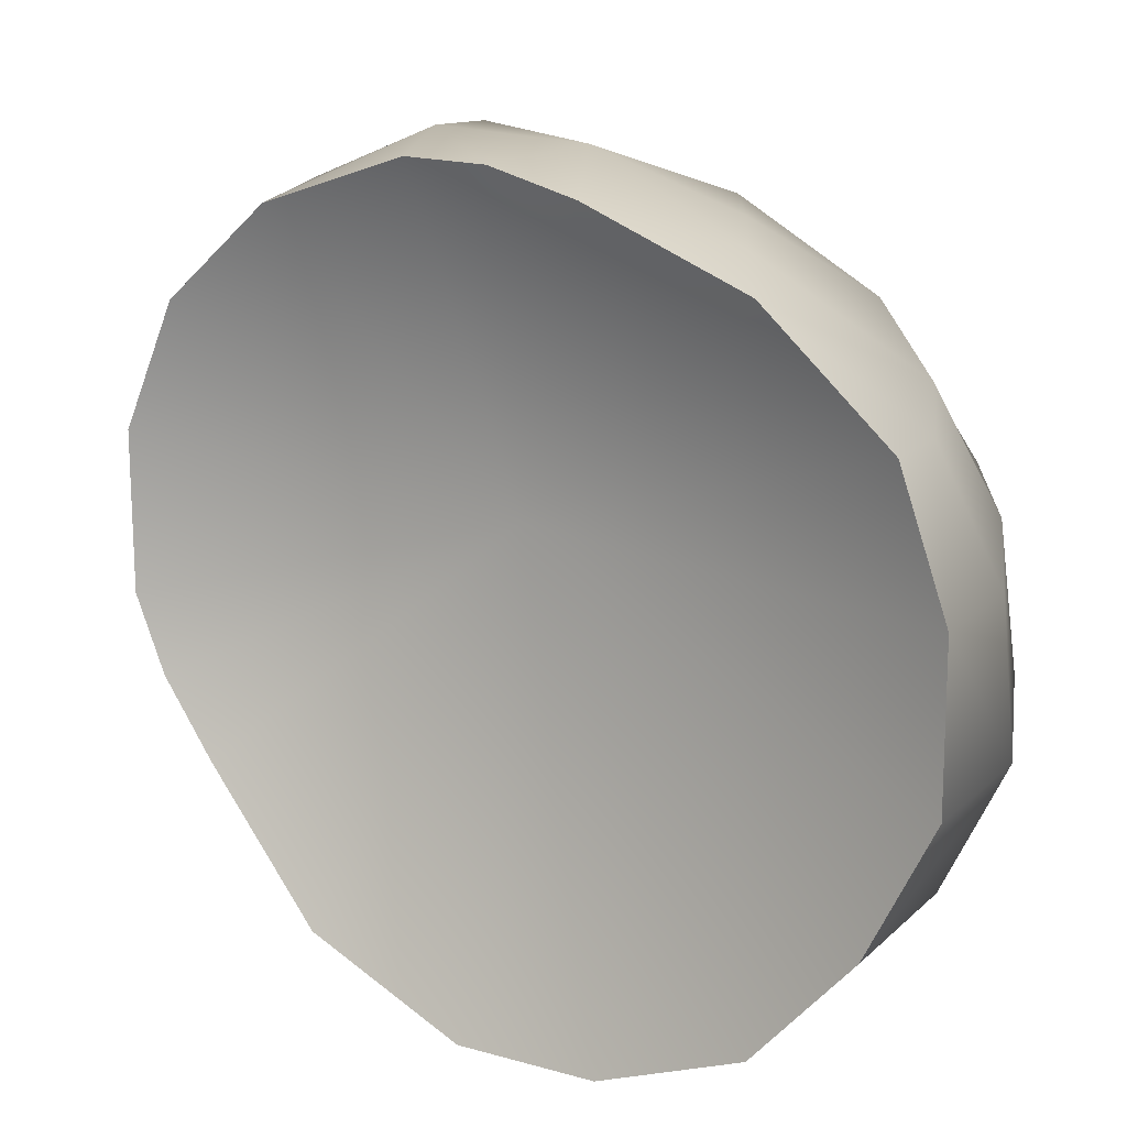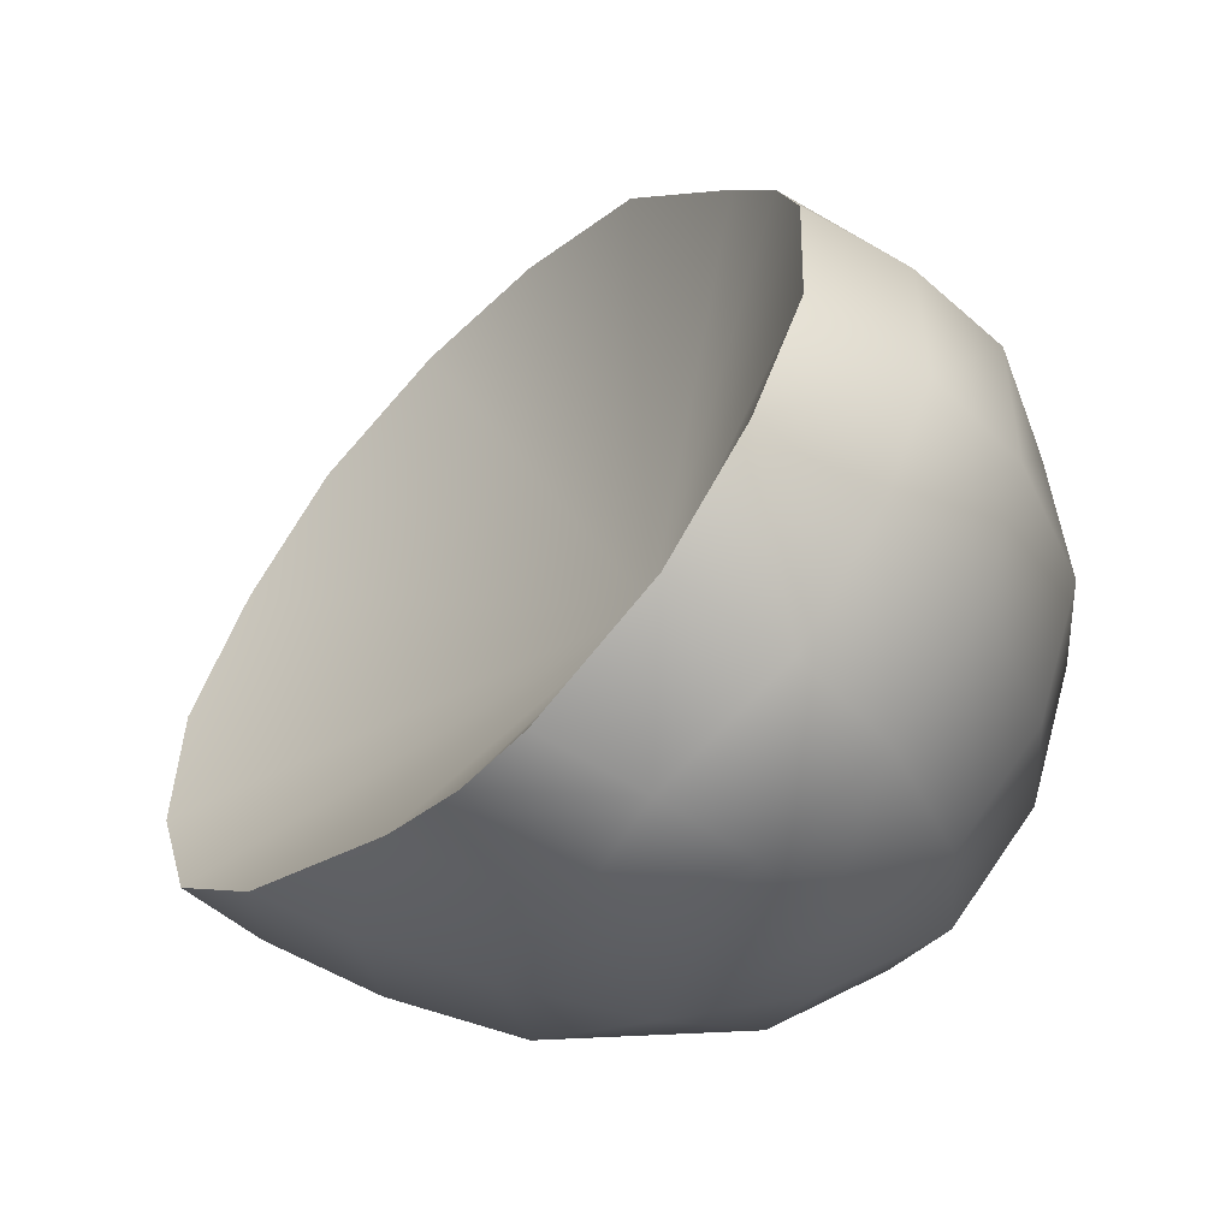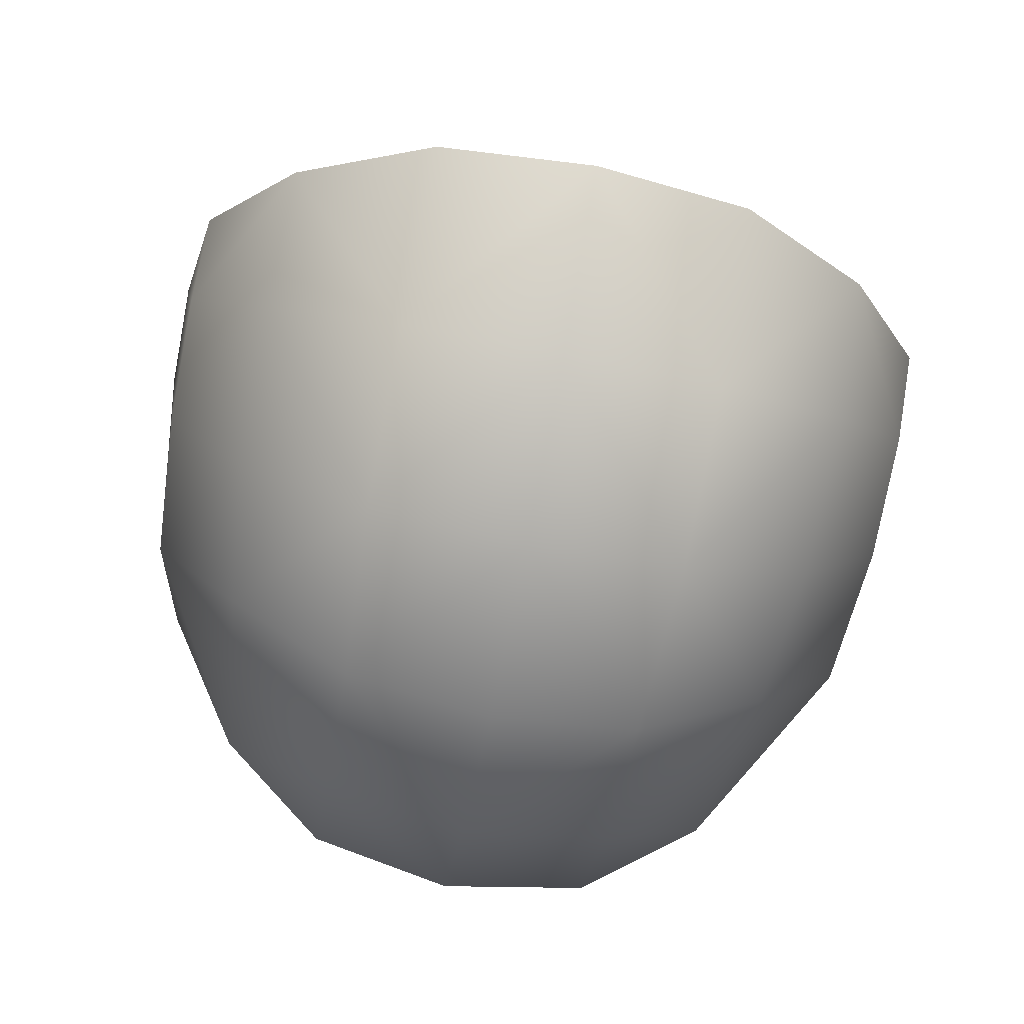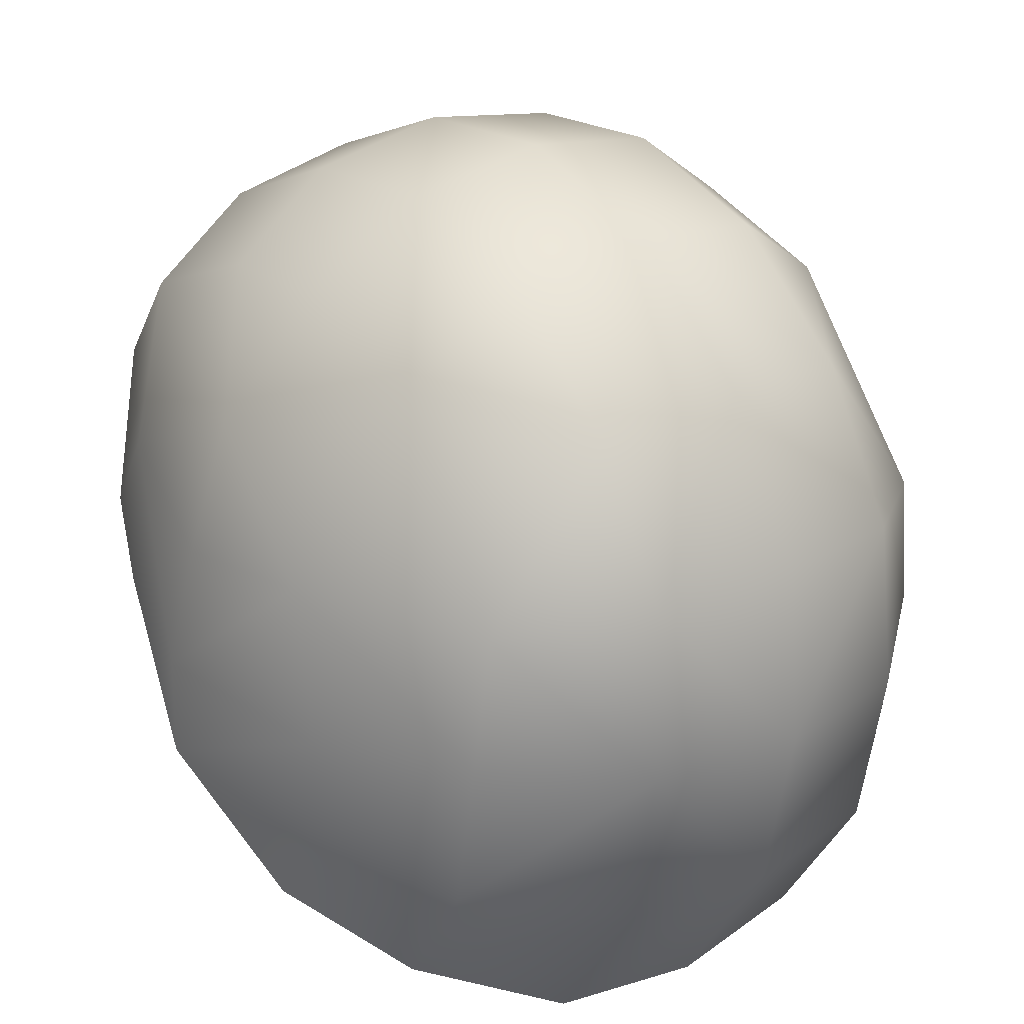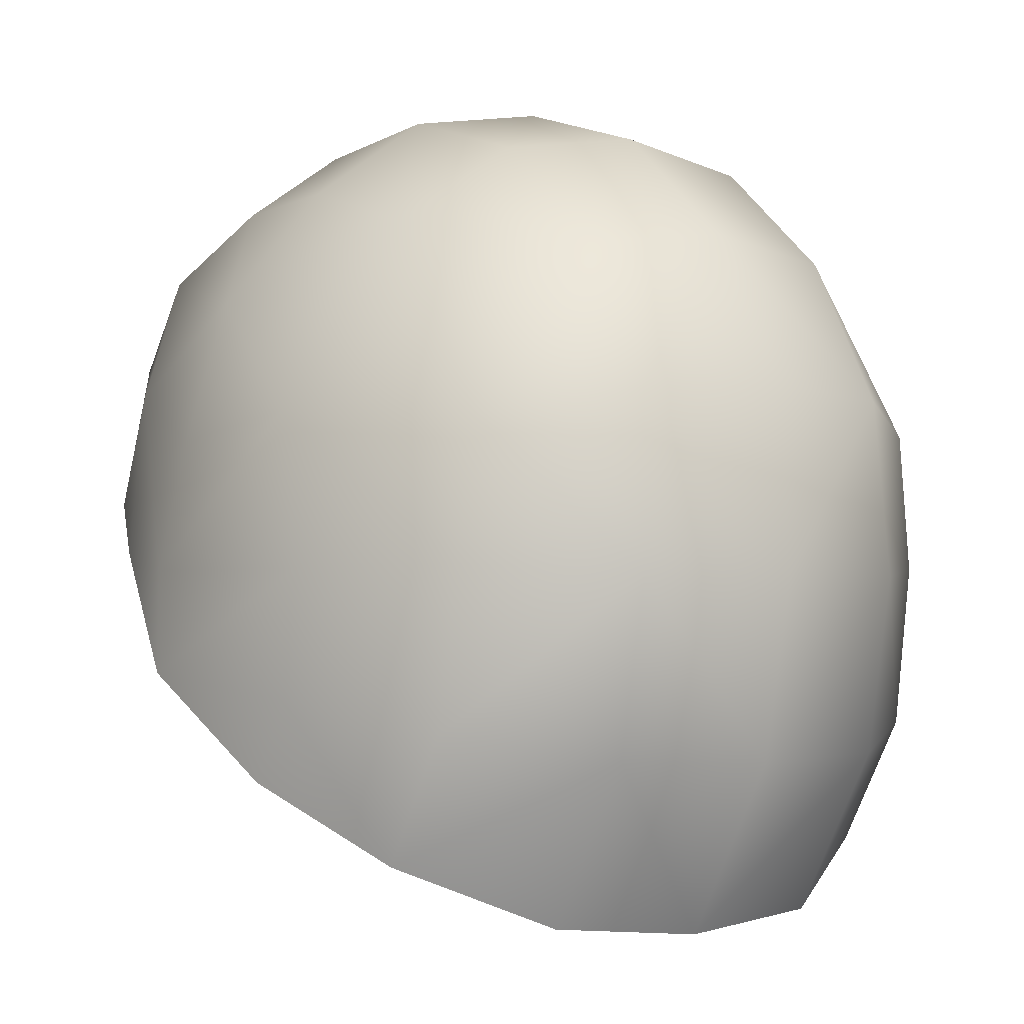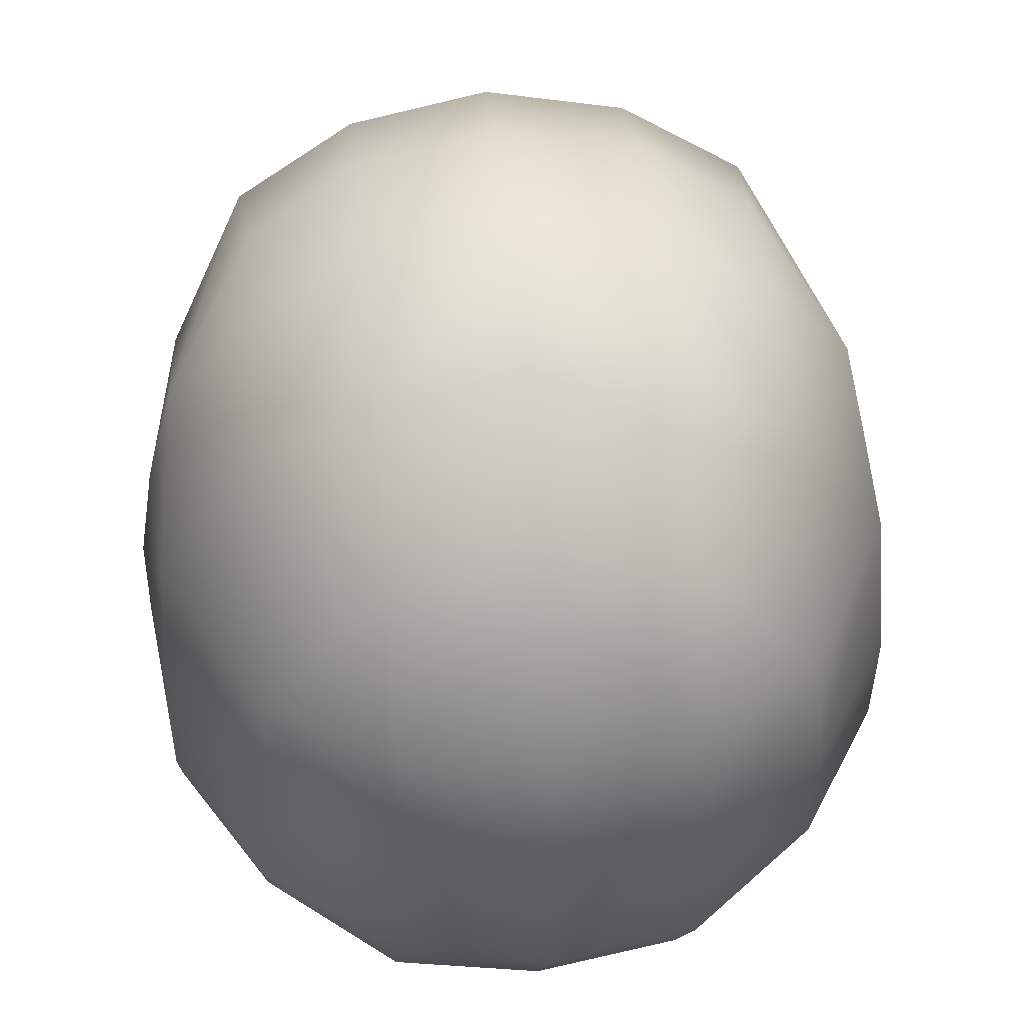
<metadata>
{"format":"obj","ext":"obj","renderer":"f3d","projection":"perspective","resolution":1024,"background":"white","views":[{"elev":-58.6,"azim":59.2,"up":"+Y"},{"elev":63.1,"azim":114.7,"up":"+Z"},{"elev":-76.9,"azim":-11.2,"up":"+Z"},{"elev":26.5,"azim":141.9,"up":"+Y"},{"elev":-2.4,"azim":144.0,"up":"+Y"},{"elev":46.1,"azim":174.6,"up":"+Y"}]}
</metadata>
<code>
v  21.28 22.07 -24.3
v  21.28 12.85 -18.62
v  27.59 24.36 -14.77
v  -11.38 20.31 -31.66
v  -21.27 22.07 -24.3
v  -21.27 12.85 -18.62
v  -27.59 24.36 -14.77
v  -10.6 45.51 -33.15
v  0 57.29 -28.42
v  -10.6 56.12 -27.02
v  0 46.13 -34.86
v  -27.43 33.44 -16
v  -21.02 33.66 -26.09
v  -11.31 33 -34
v  -10.4 54.63 23.46
v  -20.1 49.97 18.85
v  -19.6 56.73 14.81
v  -10.6 61.21 17.35
v  0 55.65 24.85
v  0 62.87 18.22
v  -10.6 64 -17.64
v  0 69.24 -6.31
v  -10.6 67.49 -6
v  0 65.57 -18.55
v  -10.6 66.45 5.824
v  0 68.15 6.122
v  -18.76 61.06 4.871
v  10.6 45.51 -33.15
v  10.6 56.12 -27.02
v  27.44 33.44 -16
v  21.02 33.66 -26.09
v  11.25 33 -34
v  11.39 20.31 -31.66
v  20.1 49.97 18.85
v  10.4 54.63 23.46
v  19.6 56.73 14.81
v  10.6 61.21 17.35
v  10.6 64 -17.64
v  10.6 67.49 -6
v  10.6 66.45 5.824
v  18.76 61.06 4.871
v  10.4 46 27
v  0 41 0
v  0 47 29
v  -10.4 46 27
v  -29.4 26 0
v  -27.59 18.52 -11.23
v  11.39 8.467 -24.33
v  0 7.475 -25.62
v  -11.38 8.467 -24.33
v  29.4 26 0
v  27.59 18.52 -11.23
v  29.33 33.44 0
v  -23.56 39 16.5
v  -25.44 46.99 9.573
v  20.1 41.98 21
v  25.44 46.99 9.573
v  23.56 39 16.5
v  -26 35 10.93
v  -29.33 33.44 0
v  -20.1 41.98 21
v  -19.78 43.71 -26.39
v  -18.76 58.18 -15.84
v  -26.88 44.43 -13.22
v  -25.44 52.96 -2.867
v  -27.88 42.93 -1.427
v  -18.76 61.49 -4.698
v  0 19.91 -33.33
v  0 33 -36
v  27.88 42.93 -1.427
v  26 35 10.93
v  19.79 43.71 -26.39
v  18.76 58.18 -15.84
v  18.76 61.49 -4.698
v  26.88 44.43 -13.22
v  25.44 52.96 -2.867
g hair
f 57 58 71
f 57 34 58
f 36 34 57
f 36 35 34
f 37 35 36
f 37 19 35
f 20 19 37
f 20 18 19
f 25 18 20
f 25 27 18
f 67 27 25
f 67 65 27
f 63 65 67
f 63 64 65
f 62 64 63
f 62 13 64
f 14 13 62
f 14 5 13
f 4 5 14
f 4 6 5
f 50 6 4
f 4 49 50
f 4 68 49
f 14 68 4
f 14 69 68
f 8 69 14
f 8 11 69
f 9 11 8
f 9 28 11
f 29 28 9
f 29 72 28
f 73 72 29
f 73 75 72
f 76 75 73
f 76 70 75
f 57 70 76
f 57 53 70
f 71 53 57
f 71 51 53
f 76 36 57
f 76 41 36
f 74 41 76
f 74 40 41
f 39 40 74
f 39 26 40
f 22 26 39
f 22 23 26
f 21 23 22
f 21 63 23
f 10 63 21
f 10 62 63
f 8 62 10
f 8 14 62
f 15 45 44
f 15 16 45
f 17 16 15
f 17 55 16
f 65 55 17
f 65 66 55
f 64 66 65
f 64 60 66
f 12 60 64
f 12 46 60
f 7 46 12
f 7 47 46
f 6 47 7
f 34 56 58
f 34 42 56
f 35 42 34
f 35 44 42
f 19 44 35
f 19 15 44
f 18 15 19
f 18 17 15
f 27 17 18
f 27 65 17
f 28 69 11
f 28 32 69
f 72 32 28
f 72 31 32
f 75 31 72
f 75 30 31
f 53 30 75
f 53 51 30
f 32 68 69
f 32 33 68
f 1 33 32
f 1 2 33
f 3 2 1
f 3 52 2
f 51 52 3
f 73 74 76
f 73 39 74
f 38 39 73
f 38 22 39
f 24 22 38
f 24 21 22
f 10 21 24
f 29 38 73
f 29 24 38
f 9 24 29
f 9 10 24
f 8 10 9
f 54 55 59
f 54 16 55
f 61 16 54
f 61 45 16
f 60 55 66
f 60 59 55
f 46 59 60
f 33 49 68
f 33 48 49
f 2 48 33
f 43 52 51
f 43 2 52
f 48 2 43
f 43 49 48
f 43 50 49
f 6 50 43
f 43 47 6
f 43 46 47
f 59 46 43
f 43 54 59
f 43 61 54
f 45 61 43
f 13 12 64
f 13 5 12
f 3 30 51
f 3 1 30
f 67 23 63
f 67 25 23
f 41 37 36
f 41 40 37
f 40 20 37
f 40 26 20
f 31 1 32
f 31 30 1
f 25 26 23
f 25 20 26
f 5 7 12
f 5 6 7
f 71 43 51
f 71 58 43
f 56 43 58
f 56 42 43
f 43 44 45
f 43 42 44
f 53 75 70

</code>
